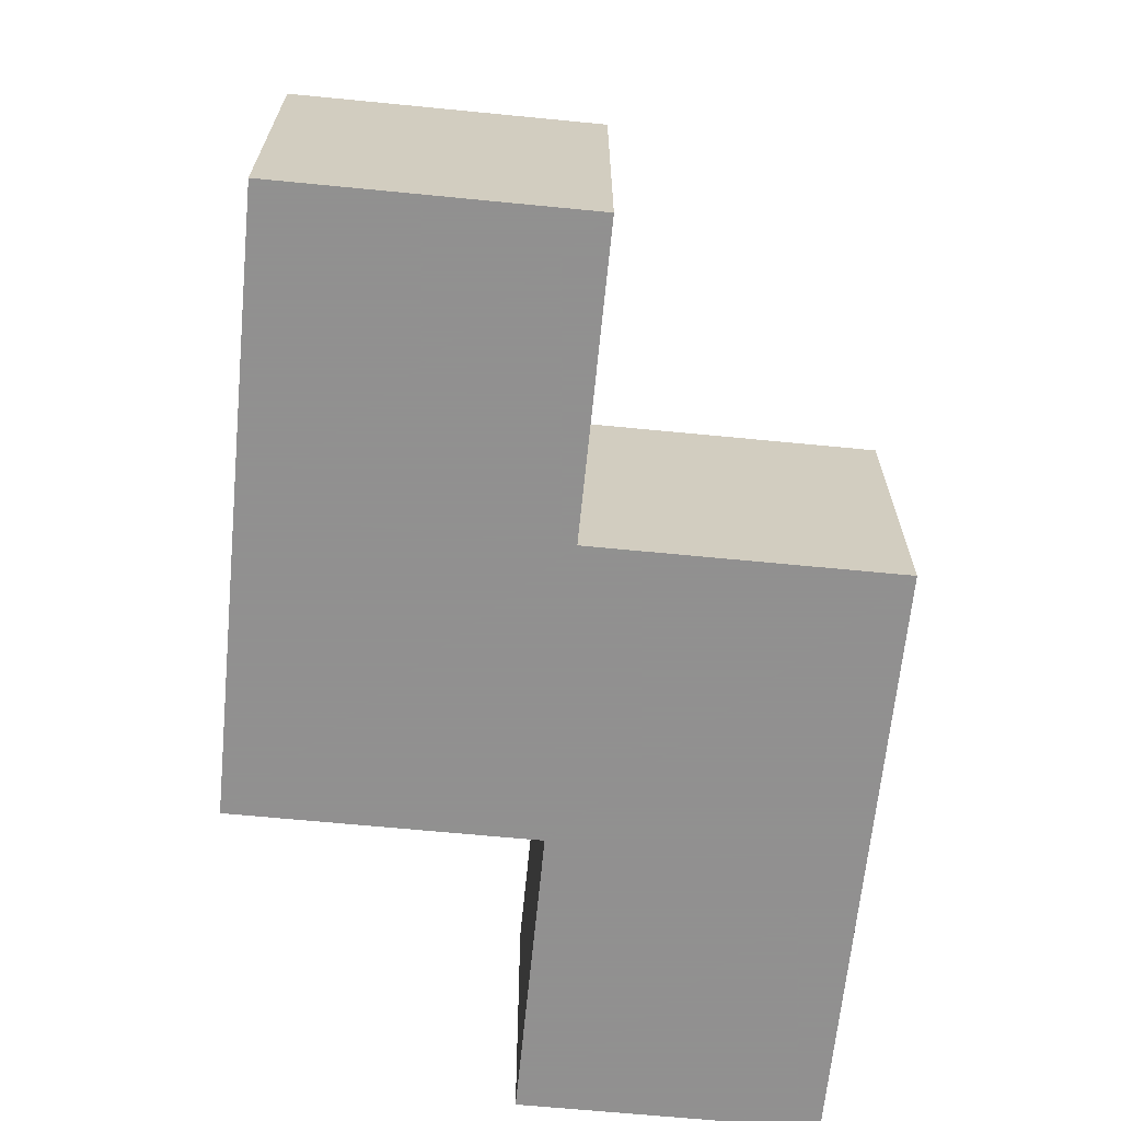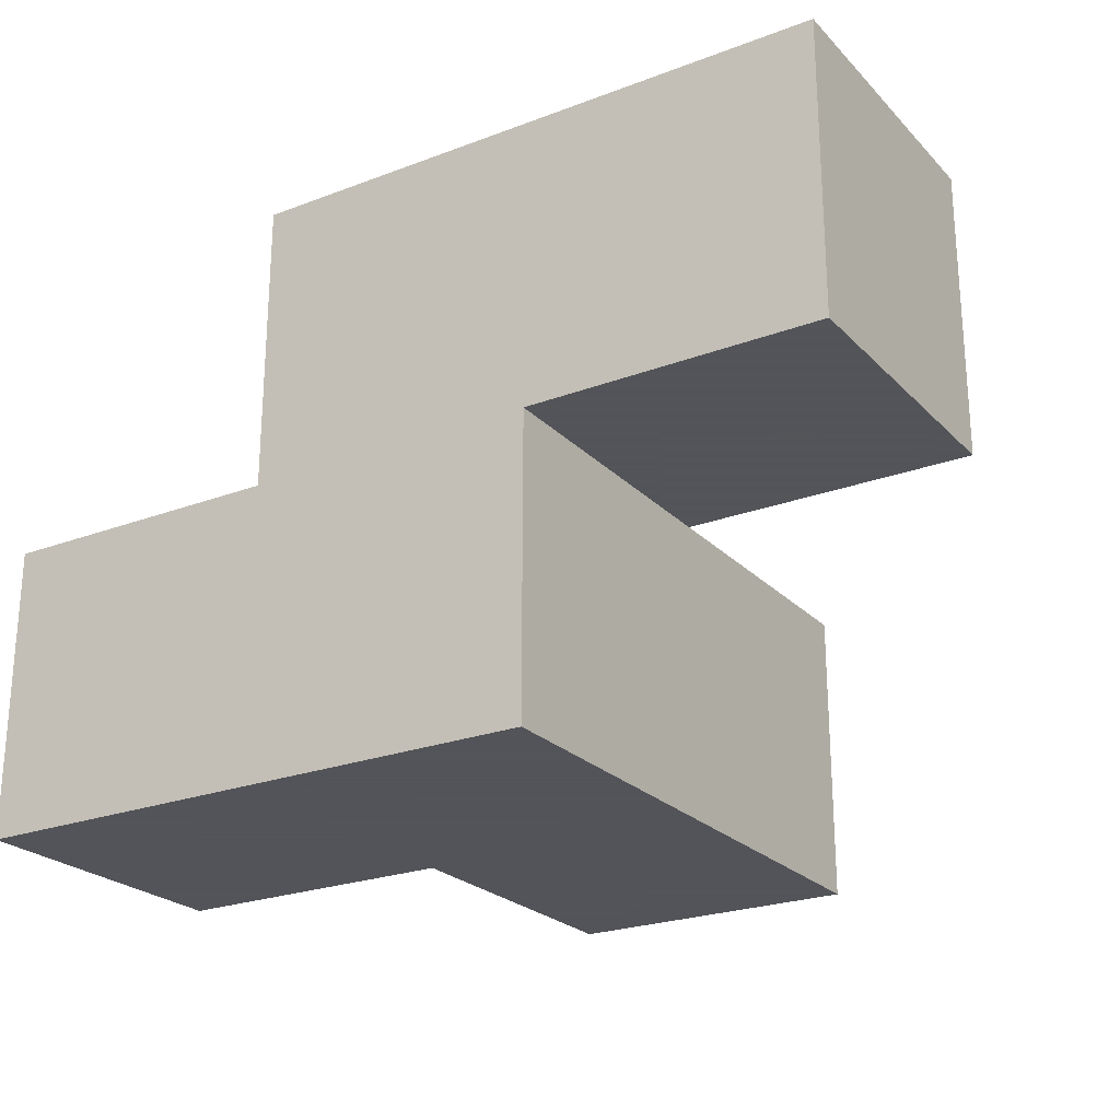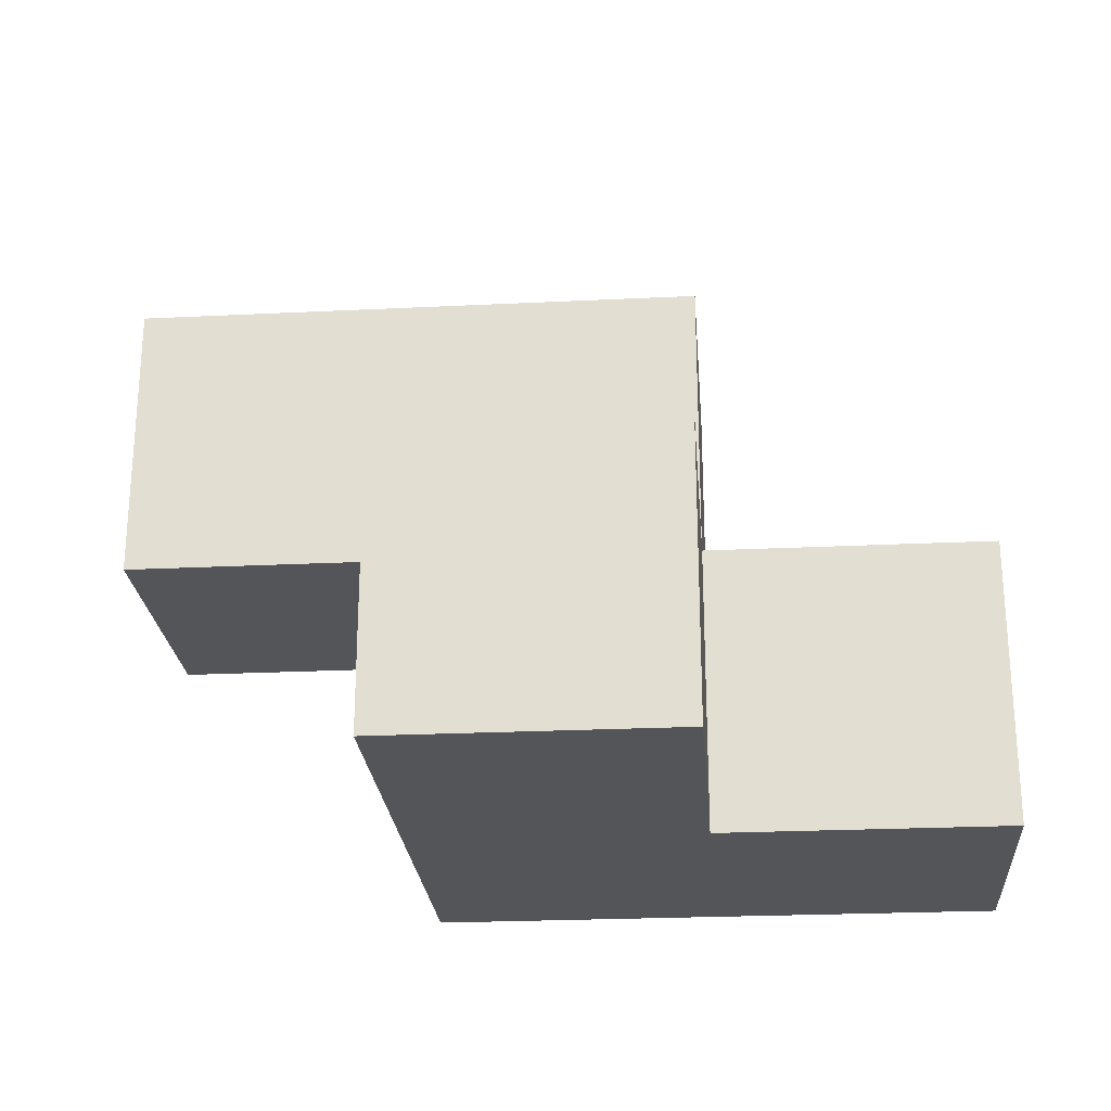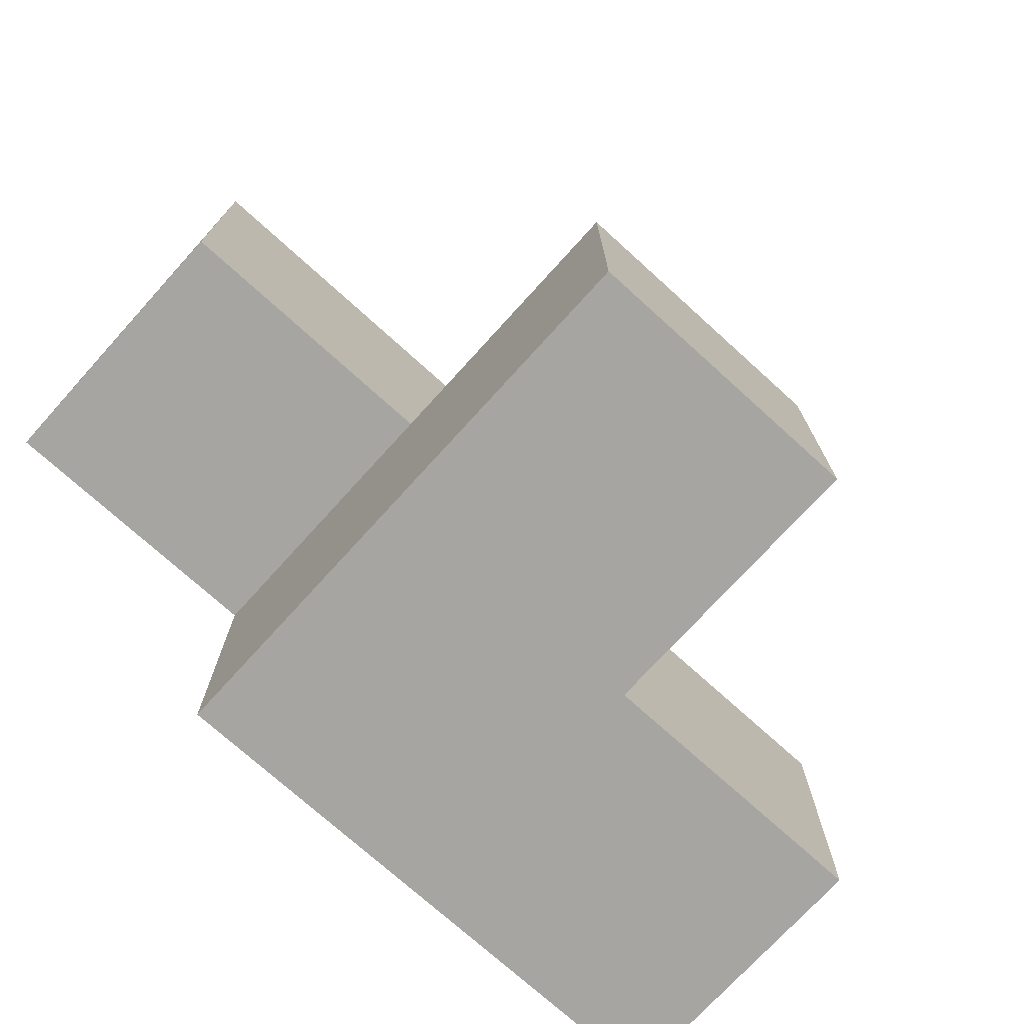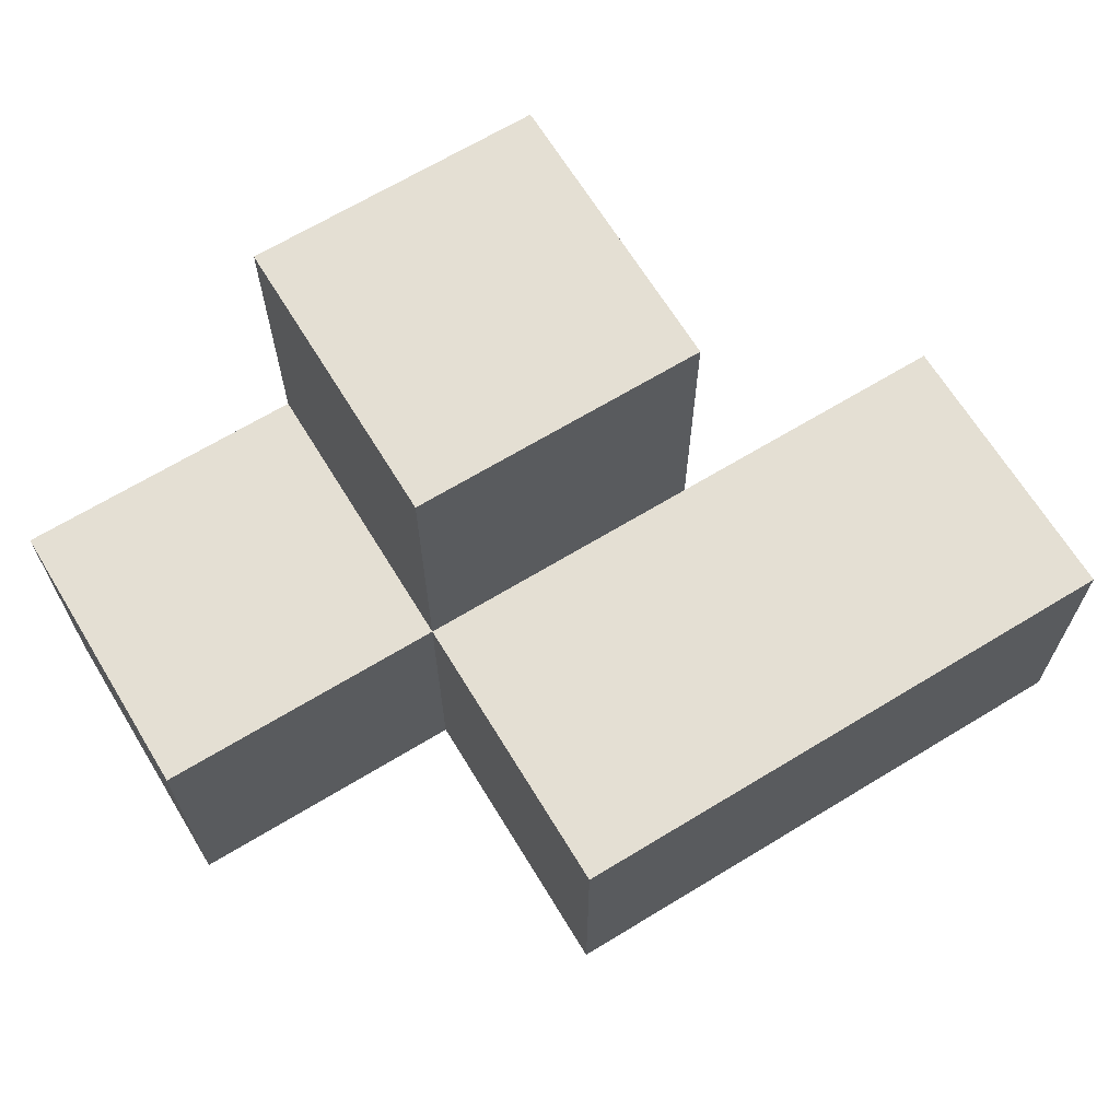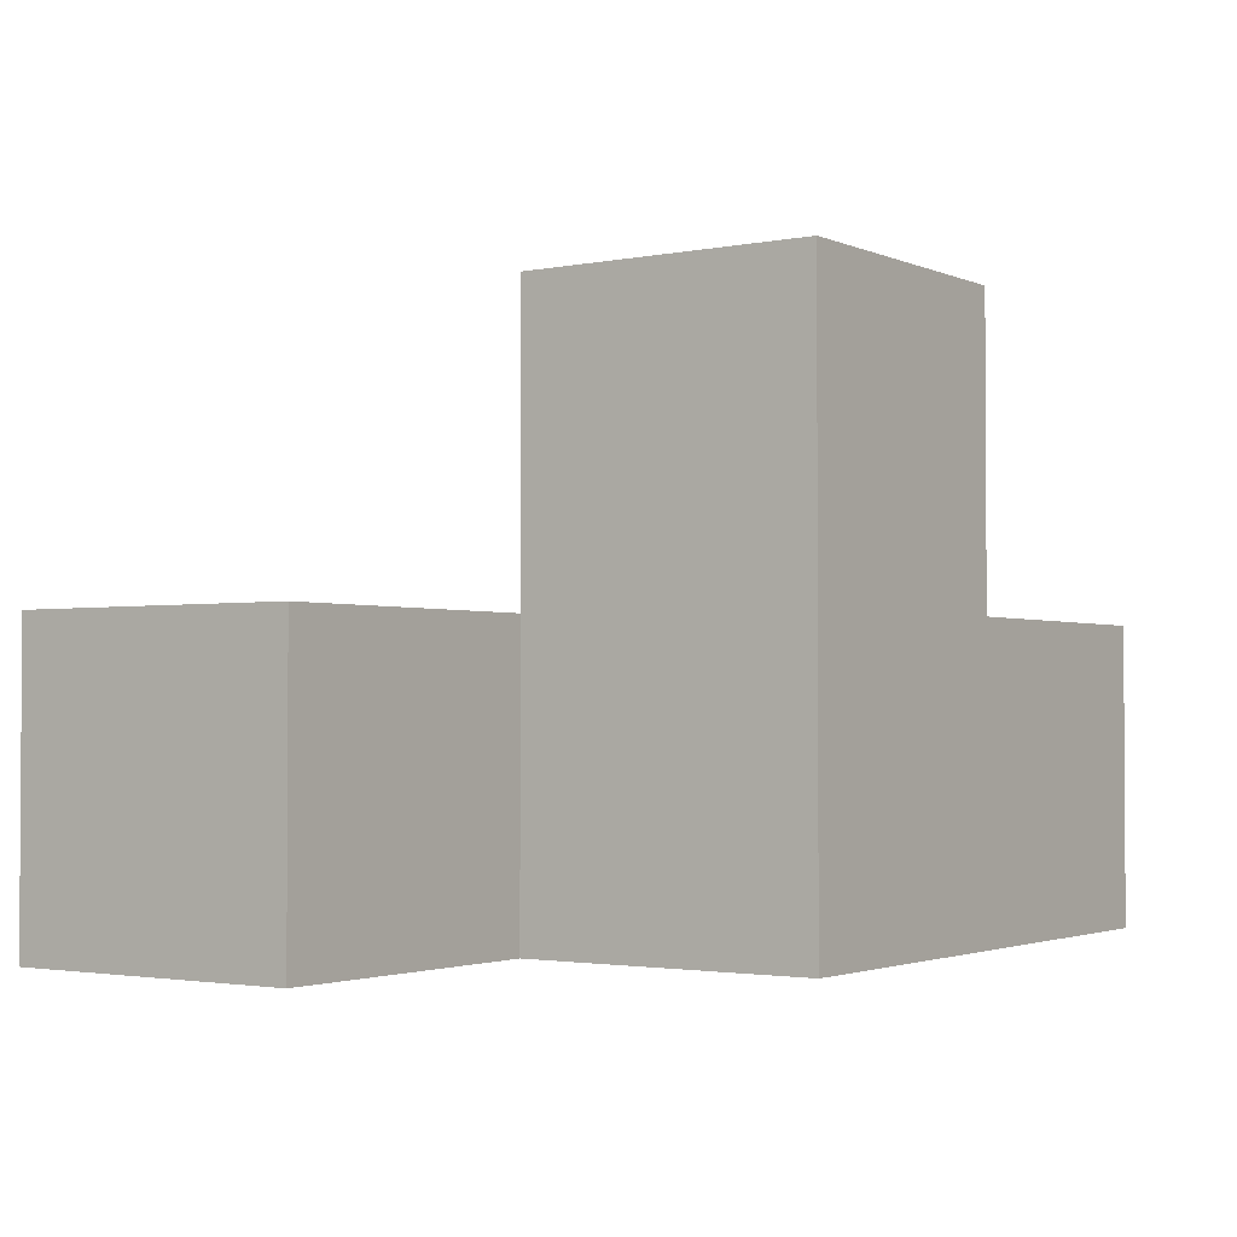
<metadata>
{"format":"obj","ext":"obj","renderer":"f3d","projection":"perspective","resolution":1024,"background":"white","views":[{"elev":-65.8,"azim":84.4,"up":"+Z"},{"elev":-23.9,"azim":-147.9,"up":"+Y"},{"elev":-24.3,"azim":4.6,"up":"+Y"},{"elev":-73.6,"azim":-42.2,"up":"+Y"},{"elev":66.8,"azim":148.6,"up":"+Z"},{"elev":-2.1,"azim":-55.2,"up":"+Z"}]}
</metadata>
<code>
v 1.995 1.999 1.988
v 1.995 1.009 0.0075
v 0.015 2.989 0.0075
v 2.985 1.999 0.9975
v 1.005 1.999 1.988
v 1.005 2.989 0.0075
v 1.995 2.989 0.0075
v 0.015 1.999 0.9975
v 1.005 1.009 0.0075
v 1.995 1.009 1.988
v 1.995 1.999 0.9975
v 2.985 1.009 0.9975
v 2.985 1.999 0.0075
v 1.005 1.999 0.9975
v 0.015 1.999 0.0075
v 1.005 1.009 1.988
v 1.995 1.999 0.0075
v 1.995 1.009 0.9975
v 0.015 2.989 0.9975
v 1.005 1.999 0.0075
v 1.005 2.989 0.9975
v 2.985 1.009 0.0075
v 1.995 2.989 0.9975
v 1.005 1.009 0.9975
f 2 9 17
f 20 17 9
f 9 2 24
f 18 24 2
f 20 9 14
f 24 14 9
f 22 2 13
f 17 13 2
f 18 12 11
f 4 11 12
f 2 22 18
f 12 18 22
f 13 17 4
f 11 4 17
f 22 13 12
f 4 12 13
f 17 20 7
f 6 7 20
f 14 11 21
f 23 21 11
f 7 6 23
f 21 23 6
f 17 7 11
f 23 11 7
f 16 10 5
f 1 5 10
f 24 18 16
f 10 16 18
f 11 14 1
f 5 1 14
f 14 24 5
f 16 5 24
f 18 11 10
f 1 10 11
f 20 15 6
f 3 6 15
f 8 14 19
f 21 19 14
f 15 20 8
f 14 8 20
f 6 3 21
f 19 21 3
f 3 15 19
f 8 19 15

</code>
